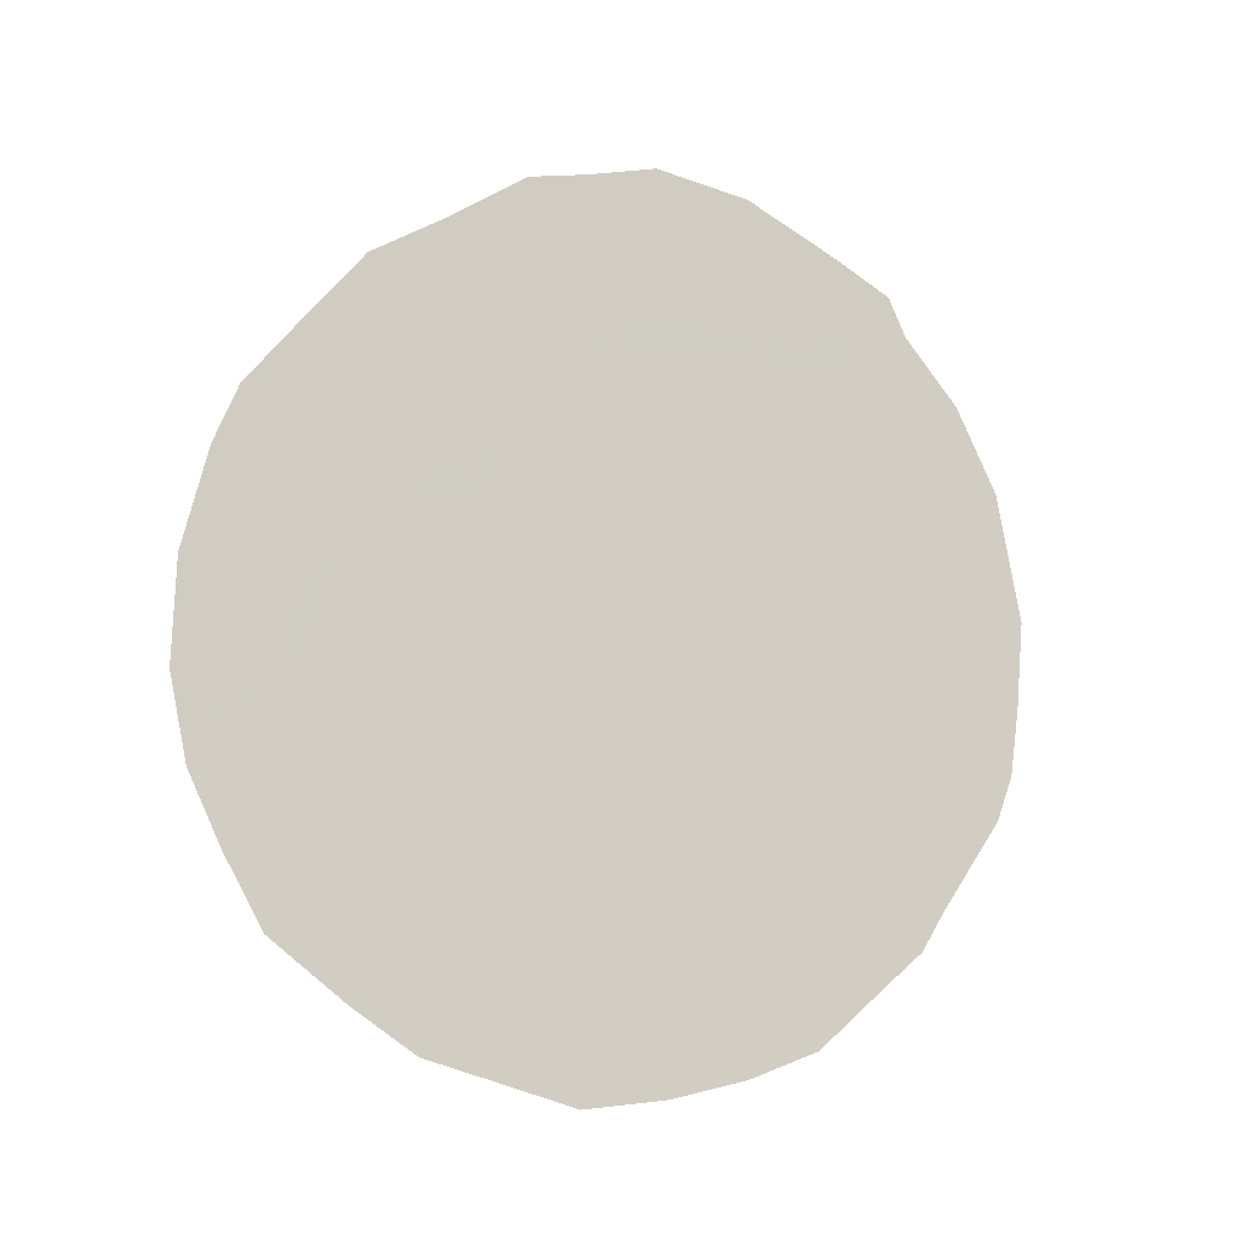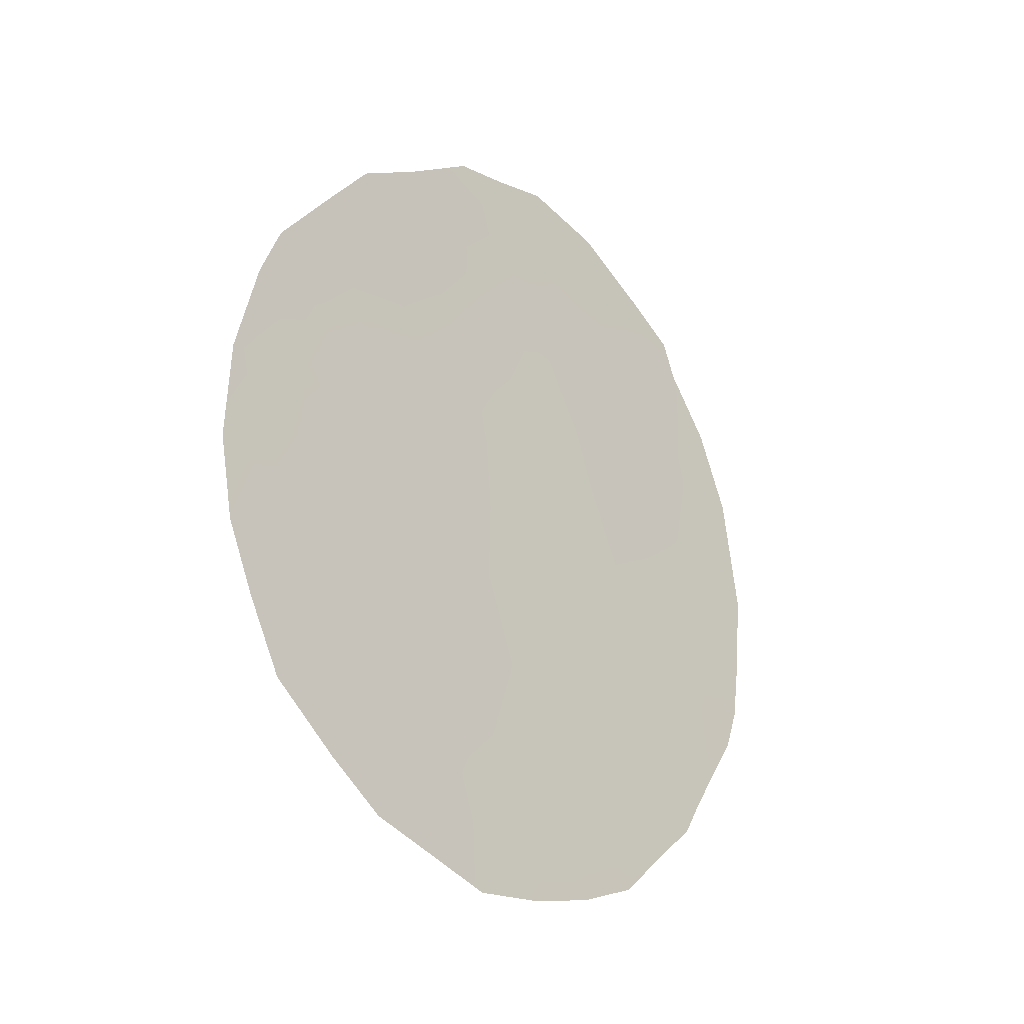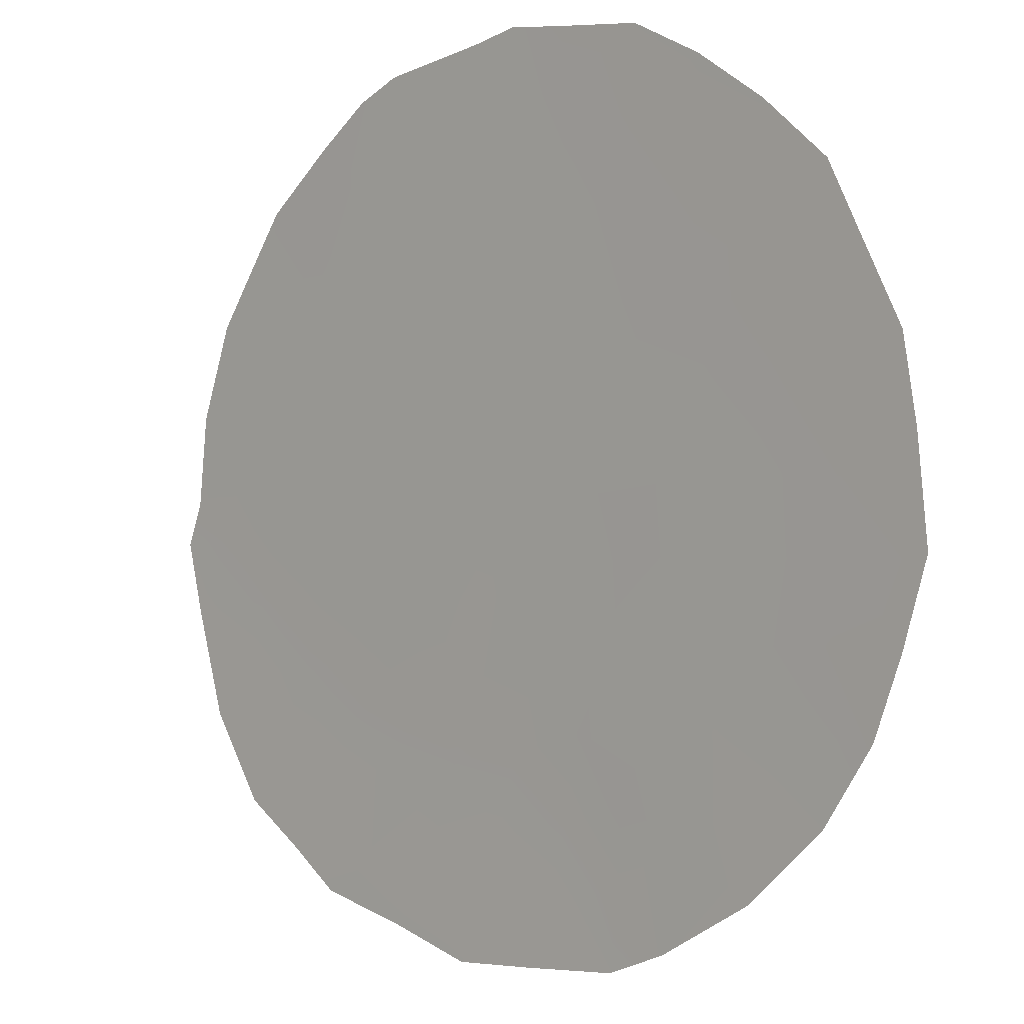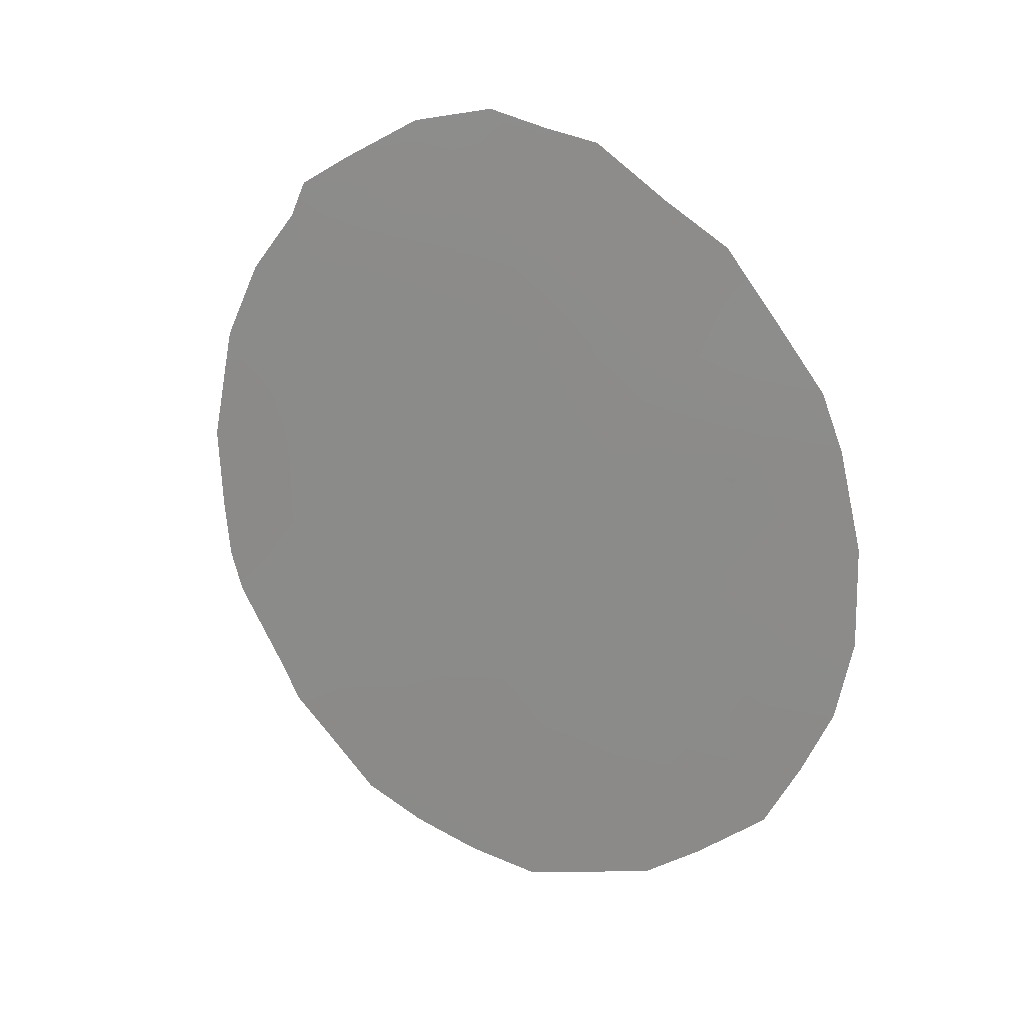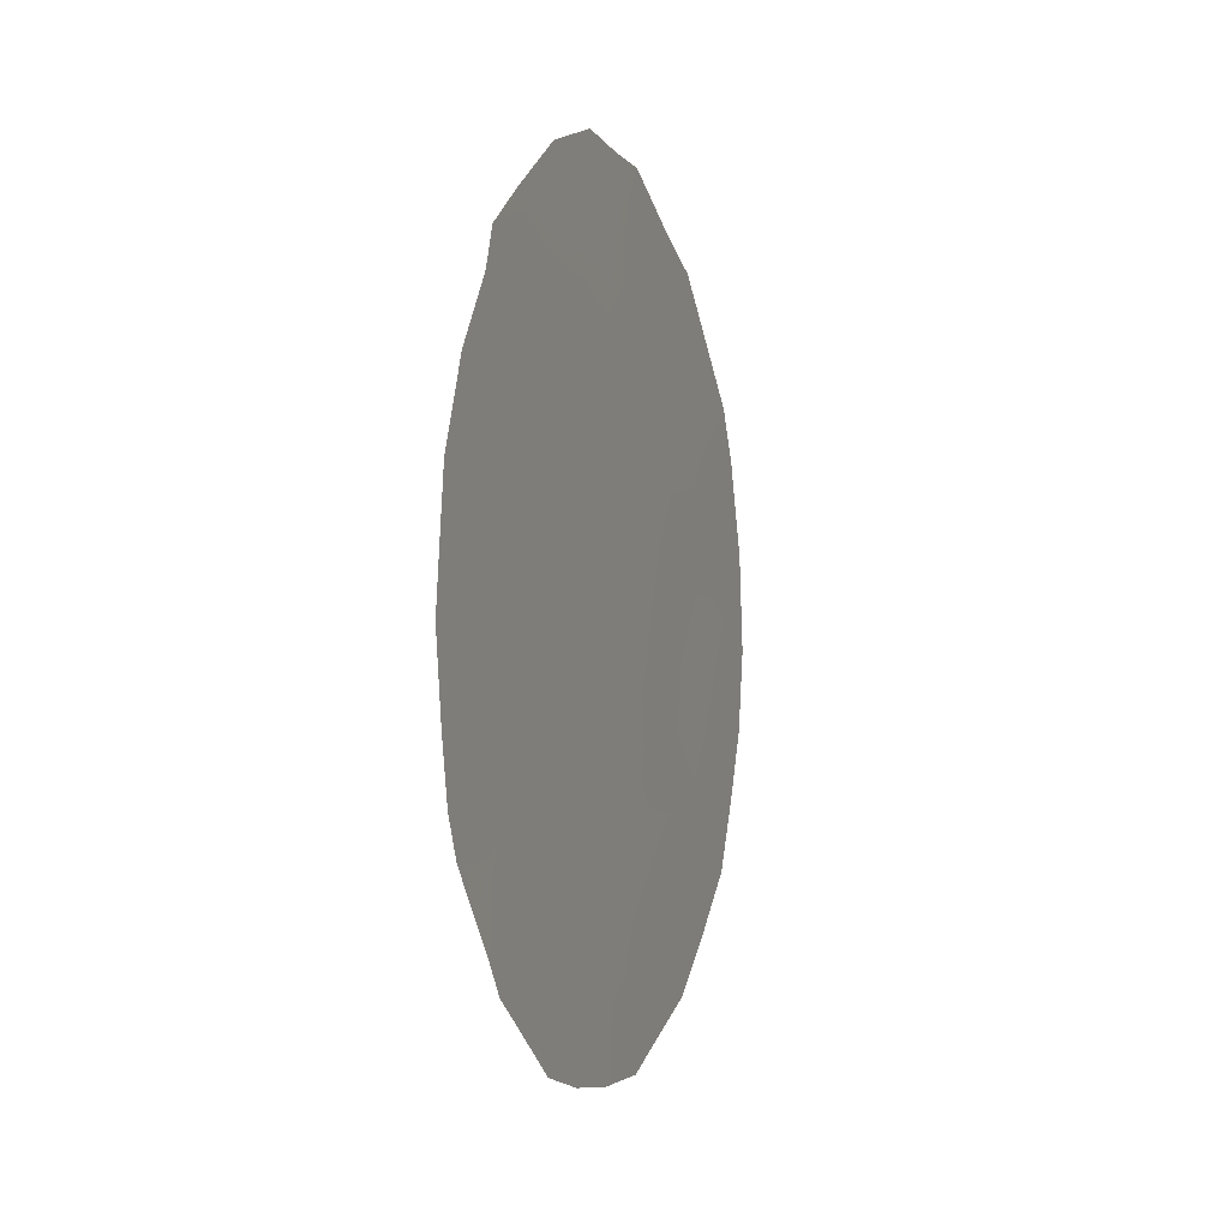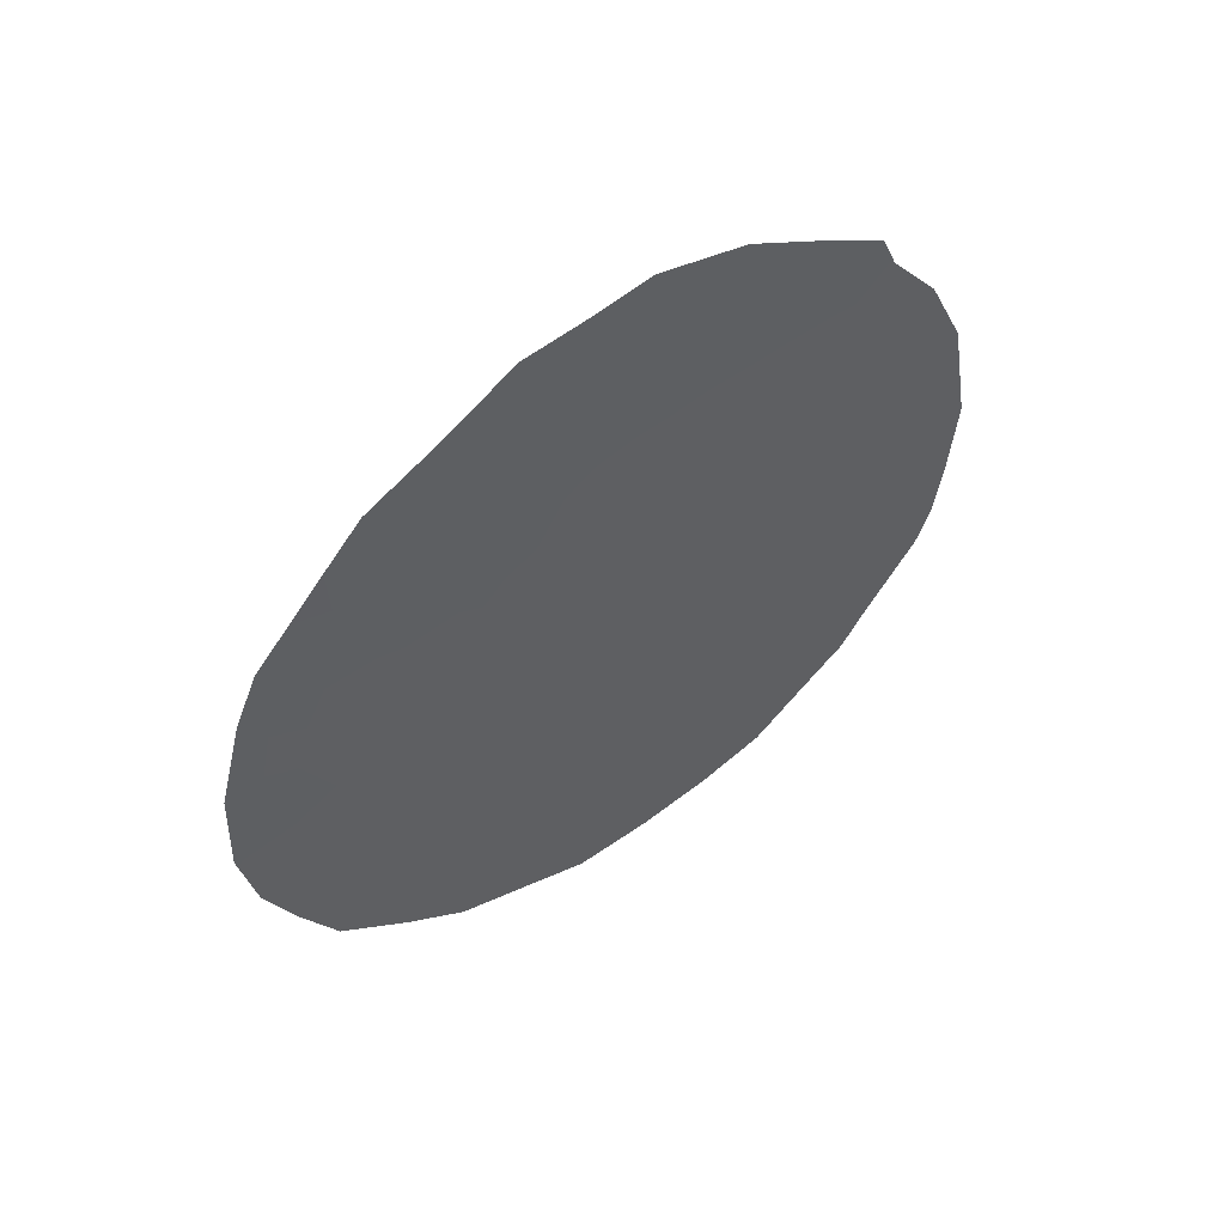
<metadata>
{"format":"obj","ext":"obj","renderer":"f3d","projection":"perspective","resolution":1024,"background":"white","views":[{"elev":-12.6,"azim":35.7,"up":"+Z"},{"elev":-27.6,"azim":7.0,"up":"+Z"},{"elev":-52.0,"azim":149.8,"up":"+Y"},{"elev":20.3,"azim":-96.3,"up":"+Z"},{"elev":4.6,"azim":163.4,"up":"+Z"},{"elev":54.0,"azim":19.9,"up":"+Z"}]}
</metadata>
<code>
v -66.72 56.12 27.85
v -64.77 58.75 29.01
v -62.98 61.09 30.95
v -65.32 57.91 30.85
v -66.48 56.33 30.74
v -64.66 58.74 32.49
v -61.87 62.61 31.02
v -62.34 62.03 29.11
v -65.53 57.75 27.4
v -64.43 59.36 24.48
v -65.98 57.07 29.31
v -65.29 58.15 25.68
v -66.37 56.65 26.09
v -64.14 59.53 30.85
v -65.8 57.17 32.49
v -64.21 59.59 26.78
v -63.53 60.43 28.95
v -63.63 60.14 32.84
v -62.81 61.47 27.06
v -61.72 62.94 27.48
v -62.4 61.82 32.78
v -65.94 56.93 33.14
v -61.35 63.32 30.97
v -62.53 61.59 33.74
v -64.82 58.44 34.29
v -64.36 59.05 34.42
v -64.57 59.2 23.55
v -63.96 60.02 23.66
v -66.64 56.3 25.37
v -66.91 55.89 26.25
v -66.1 57.06 24.63
v -62.01 62.35 32.84
v -62.12 62.17 33.32
v -63.86 59.72 34.6
v -66.81 55.83 31.45
v -67.26 55.36 28.19
v -67.21 55.37 29.47
v -67.14 55.55 27.13
v -63.39 60.79 23.89
v -62.88 61.48 24.23
v -61.19 63.59 29.39
v -61.33 63.46 27.51
v -62.39 62.12 24.94
v -62.08 62.52 25.38
v -65.64 57.71 24.09
v -67 55.6 30.73
v -61.91 62.74 25.85
v -61.45 63.31 26.96
v -65.59 57.5 31.71
v -65.92 57.1 30.87
v -62.96 61.06 32.81
v -63.2 60.69 33.52
v -64.16 59.44 32.46
v -64.23 59.3 33.25
v -65 58.32 31.66
v -64.72 58.73 30.82
v -64.42 59.11 31.67
v -65.39 57.99 26.46
v -65.96 57.19 26.67
v -65.74 57.42 28.36
v -65.13 58.28 28.17
v -65.38 57.9 29.14
v -63.28 60.64 31.9
v -63.86 59.86 31.81
v -63.56 60.31 30.91
v -66.14 56.92 27.62
v -66.34 56.6 28.58
v -64.81 58.79 26.14
v -64.91 58.61 27.15
v -64.49 59.16 27.97
v -65.38 57.7 33.26
v -65.41 57.64 33.65
v -63.46 60.59 26.92
v -63.19 60.93 27.99
v -63.84 60.05 27.91
v -65.9 57.31 25.64
v -65.64 57.51 30.05
v -65.04 58.33 29.96
v -62.15 62.2 31.95
v -61.63 62.9 32.02
v -63.18 60.66 34.35
v -63.73 59.95 33.79
v -66.19 56.69 31.65
v -66.35 56.42 32.36
v -66.84 55.91 28.73
v -66.16 56.79 30.12
v -66.6 56.21 29.65
v -63.84 59.97 29.92
v -64.44 59.16 29.92
v -64.15 59.59 28.94
v -62.67 61.55 30.01
v -62.11 62.31 30.08
v -62.41 61.87 30.98
v -61.52 63.17 28.35
v -61.26 63.53 28.31
v -61.79 62.78 29.22
v -62.01 62.51 28.24
v -63.69 60.33 25.83
v -64.31 59.5 25.53
v -63.84 60.16 24.72
v -63.26 60.76 29.95
v -62.93 61.24 29.02
v -62.69 61.7 25.25
v -65.24 57.95 32.53
v -64.89 58.72 25.17
v -62.69 61.45 31.91
v -63.05 61.18 26.02
v -62.39 62.07 26.18
v -66.55 56.38 26.9
v -62.58 61.75 28.1
v -65.02 58.56 24.32
v -65.05 58.53 23.79
v -65.5 57.88 24.94
v -64.31 59.14 34.03
v -62.23 62.26 27.26
v -61.92 62.69 26.7
v -61.59 63.02 30.16
v -61.28 63.44 30.27
v -63.26 60.93 24.98
v -64.92 58.33 33.57
f 49 83 50
f 7 23 80
f 18 51 52
f 55 56 57
f 58 59 76
f 120 114 25
f 60 61 62
f 63 64 65
f 59 66 109
f 60 67 66
f 10 27 28
f 58 68 69
f 70 61 69
f 13 30 29
f 73 74 75
f 77 62 78
f 21 32 33
f 52 81 82
f 67 87 85
f 1 85 36
f 77 50 86
f 1 36 38
f 119 39 40
f 88 89 90
f 91 92 93
f 56 78 89
f 94 42 95
f 96 97 94
f 98 99 100
f 91 101 102
f 88 101 65
f 75 90 70
f 104 120 71
f 104 49 55
f 15 22 84
f 68 105 99
f 63 106 51
f 107 103 108
f 13 109 30
f 107 73 98
f 102 74 110
f 111 45 112
f 105 113 111
f 21 33 24
f 54 82 114
f 25 114 26
f 5 35 46
f 87 46 37
f 115 108 116
f 20 116 48
f 64 53 57
f 97 110 115
f 20 48 42
f 106 93 79
f 92 96 117
f 117 41 118
f 4 49 50
f 49 15 83
f 50 83 5
f 51 24 52
f 24 51 21
f 81 52 24
f 54 6 53
f 54 53 18
f 6 55 57
f 55 4 56
f 57 56 14
f 12 58 76
f 58 9 59
f 76 59 13
f 11 60 62
f 60 9 61
f 62 61 2
f 3 63 65
f 63 18 64
f 65 64 14
f 13 59 109
f 59 9 66
f 109 66 1
f 9 60 66
f 60 11 67
f 66 67 1
f 9 58 69
f 58 12 68
f 69 68 16
f 16 70 69
f 70 2 61
f 69 61 9
f 25 72 71
f 15 71 22
f 72 22 71
f 16 73 75
f 73 19 74
f 75 74 17
f 13 29 76
f 31 76 29
f 4 77 78
f 77 11 62
f 78 62 2
f 80 79 7
f 21 79 32
f 80 32 79
f 18 52 82
f 82 81 34
f 84 83 15
f 5 83 35
f 84 35 83
f 1 67 85
f 67 11 87
f 37 85 87
f 85 37 36
f 11 77 86
f 77 4 50
f 86 50 5
f 86 87 11
f 17 88 90
f 88 14 89
f 90 89 2
f 3 91 93
f 91 8 92
f 93 92 7
f 14 56 89
f 56 4 78
f 89 78 2
f 42 94 20
f 95 41 94
f 41 96 94
f 96 8 97
f 94 97 20
f 119 98 100
f 98 16 99
f 100 99 10
f 100 28 39
f 28 100 10
f 119 100 39
f 8 91 102
f 91 3 101
f 102 101 17
f 14 88 65
f 88 17 101
f 65 101 3
f 16 75 70
f 75 17 90
f 70 90 2
f 119 40 103
f 43 103 40
f 15 104 71
f 104 6 120
f 6 104 55
f 104 15 49
f 55 49 4
f 16 68 99
f 68 12 105
f 99 105 10
f 18 63 51
f 63 3 106
f 51 106 21
f 19 107 108
f 107 119 103
f 44 108 103
f 43 44 103
f 38 109 1
f 109 38 30
f 107 19 73
f 98 73 16
f 8 102 110
f 102 17 74
f 110 74 19
f 10 111 27
f 112 27 111
f 12 76 113
f 113 76 31
f 45 113 31
f 10 105 111
f 105 12 113
f 111 113 45
f 54 18 82
f 114 82 34
f 114 34 26
f 87 86 5
f 20 115 116
f 115 19 108
f 47 108 44
f 47 116 108
f 116 47 48
f 14 64 57
f 64 18 53
f 57 53 6
f 20 97 115
f 97 8 110
f 115 110 19
f 21 106 79
f 106 3 93
f 79 93 7
f 7 92 117
f 92 8 96
f 117 96 41
f 7 117 23
f 118 23 117
f 119 107 98
f 87 5 46
f 54 120 6
f 120 54 114
f 120 25 71

</code>
